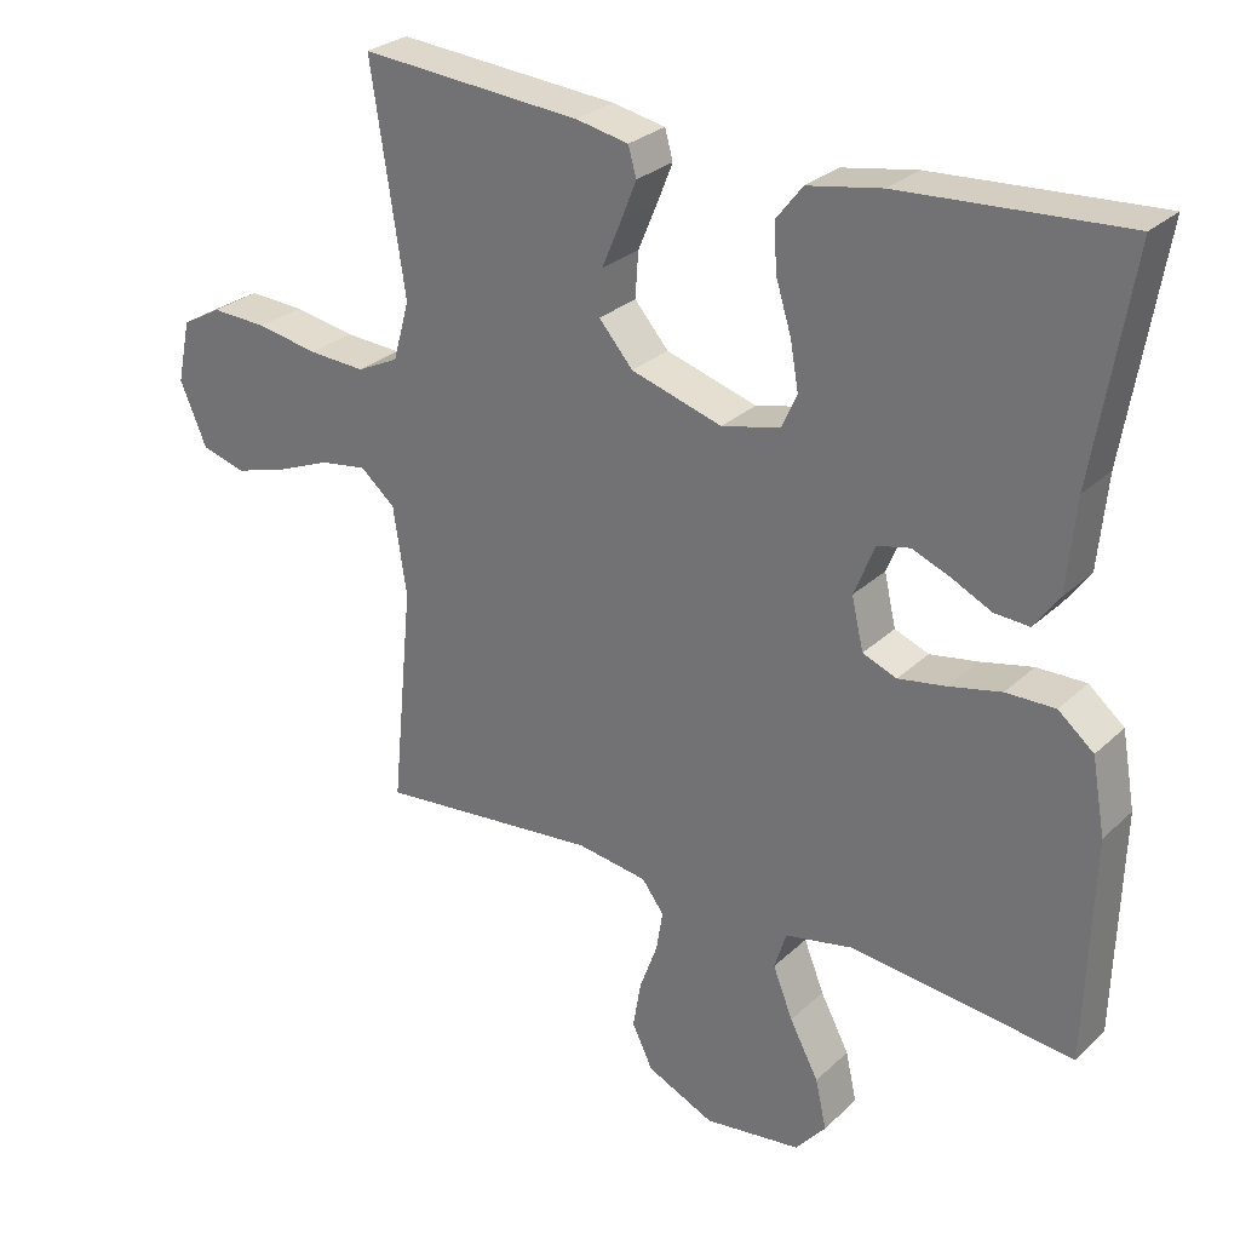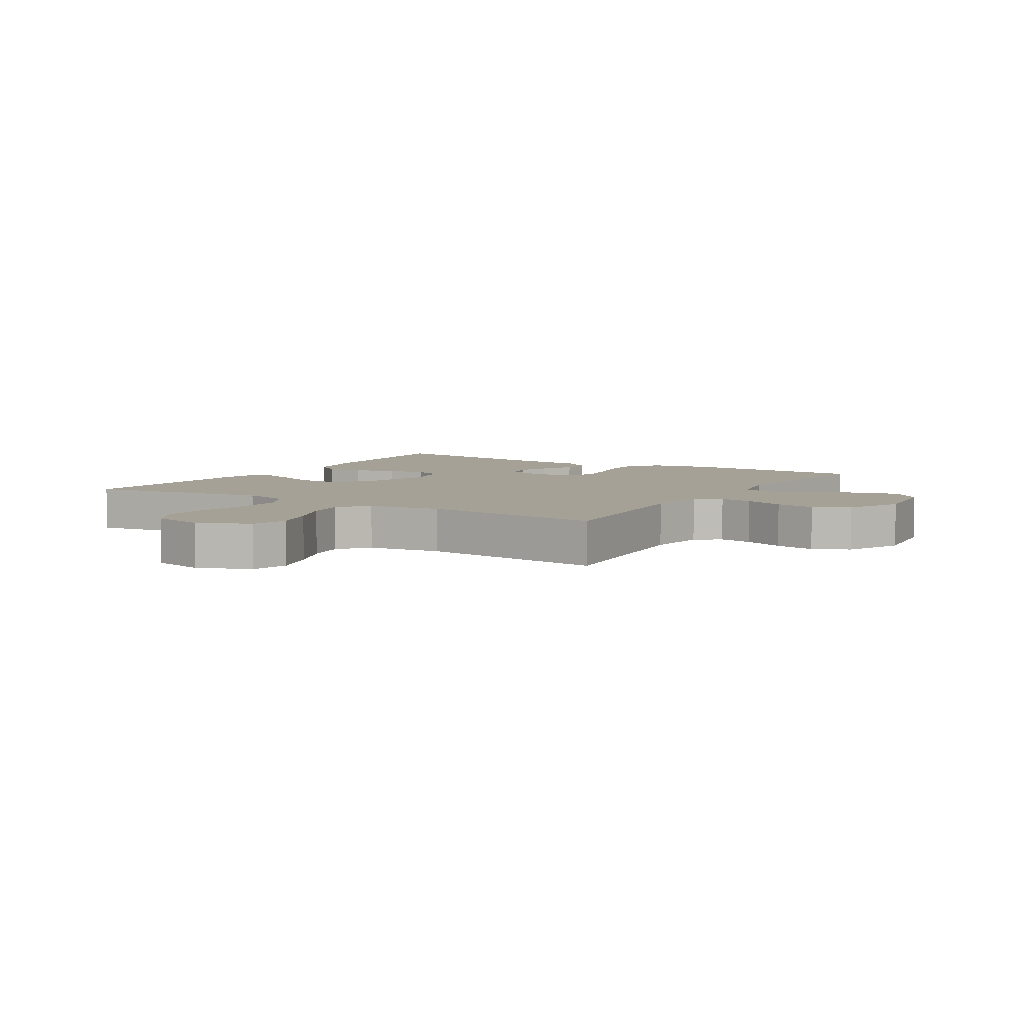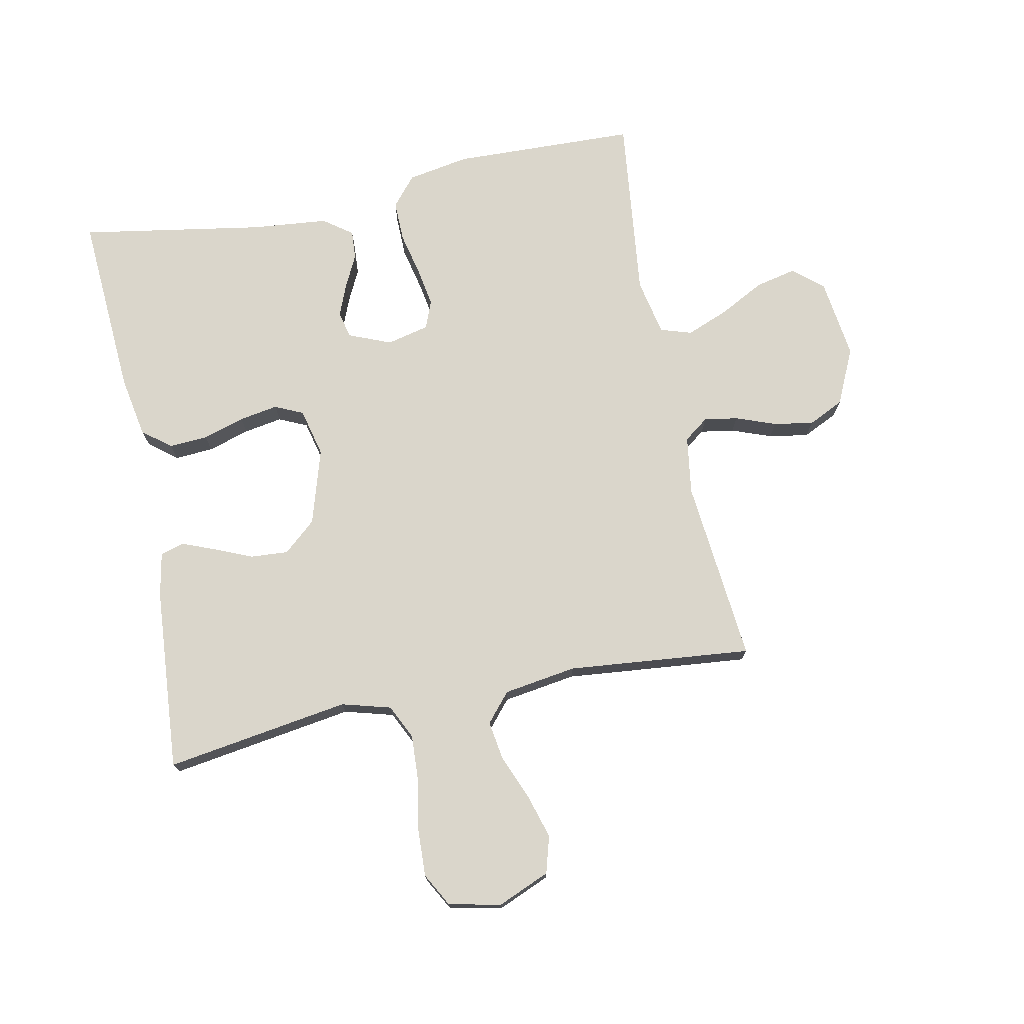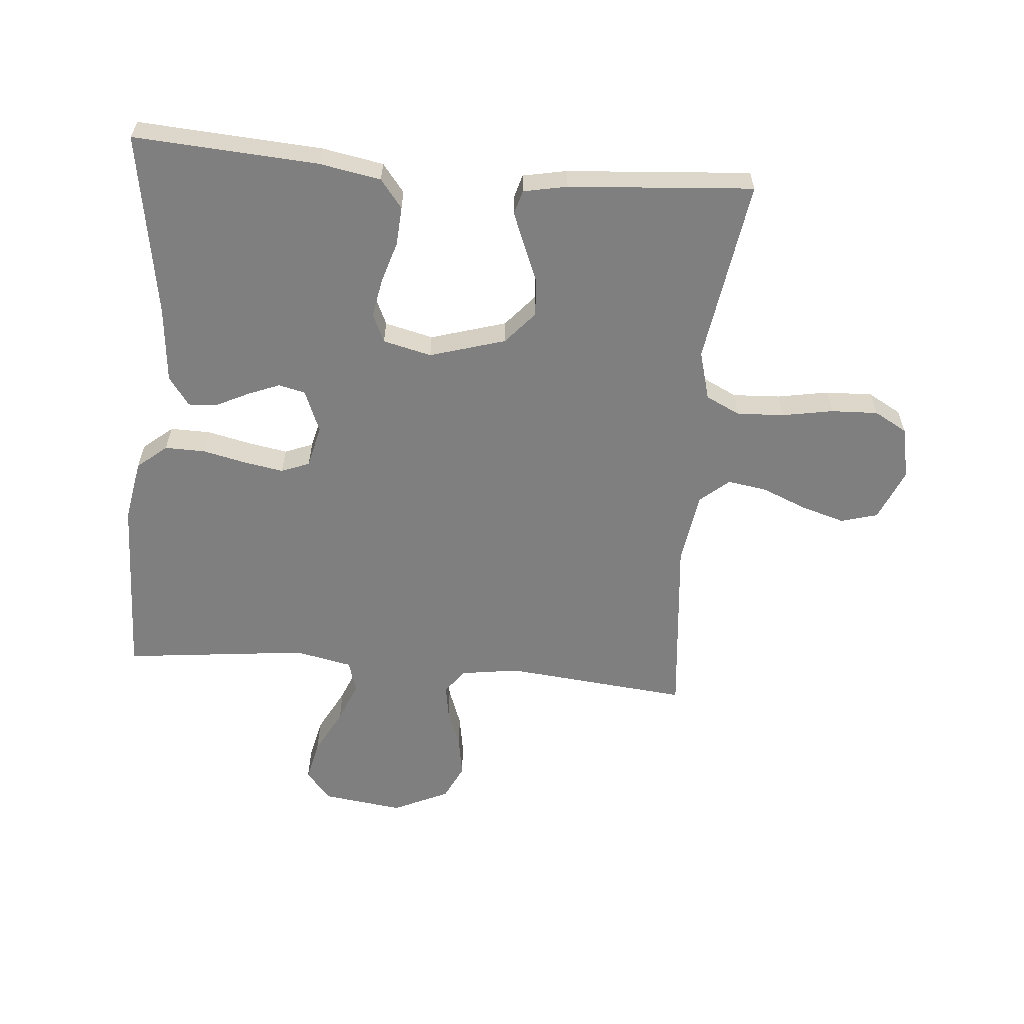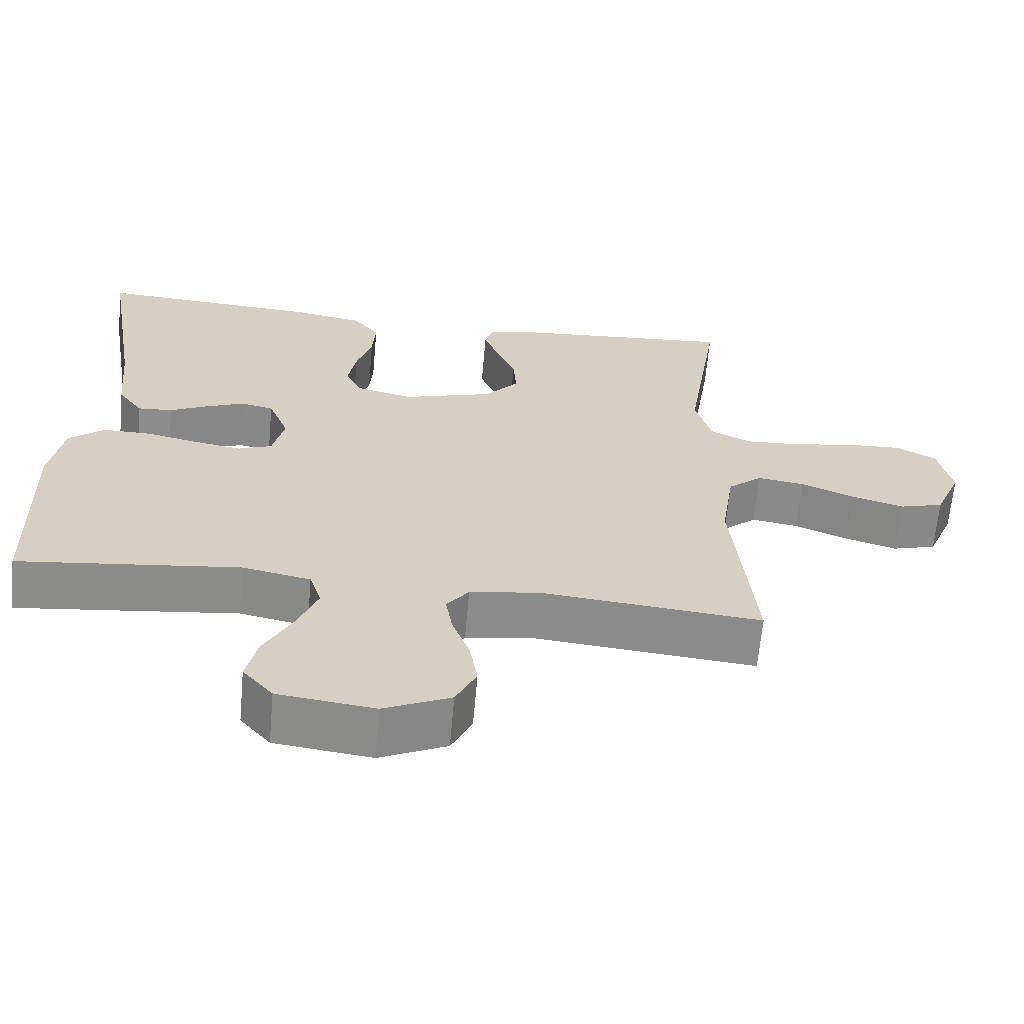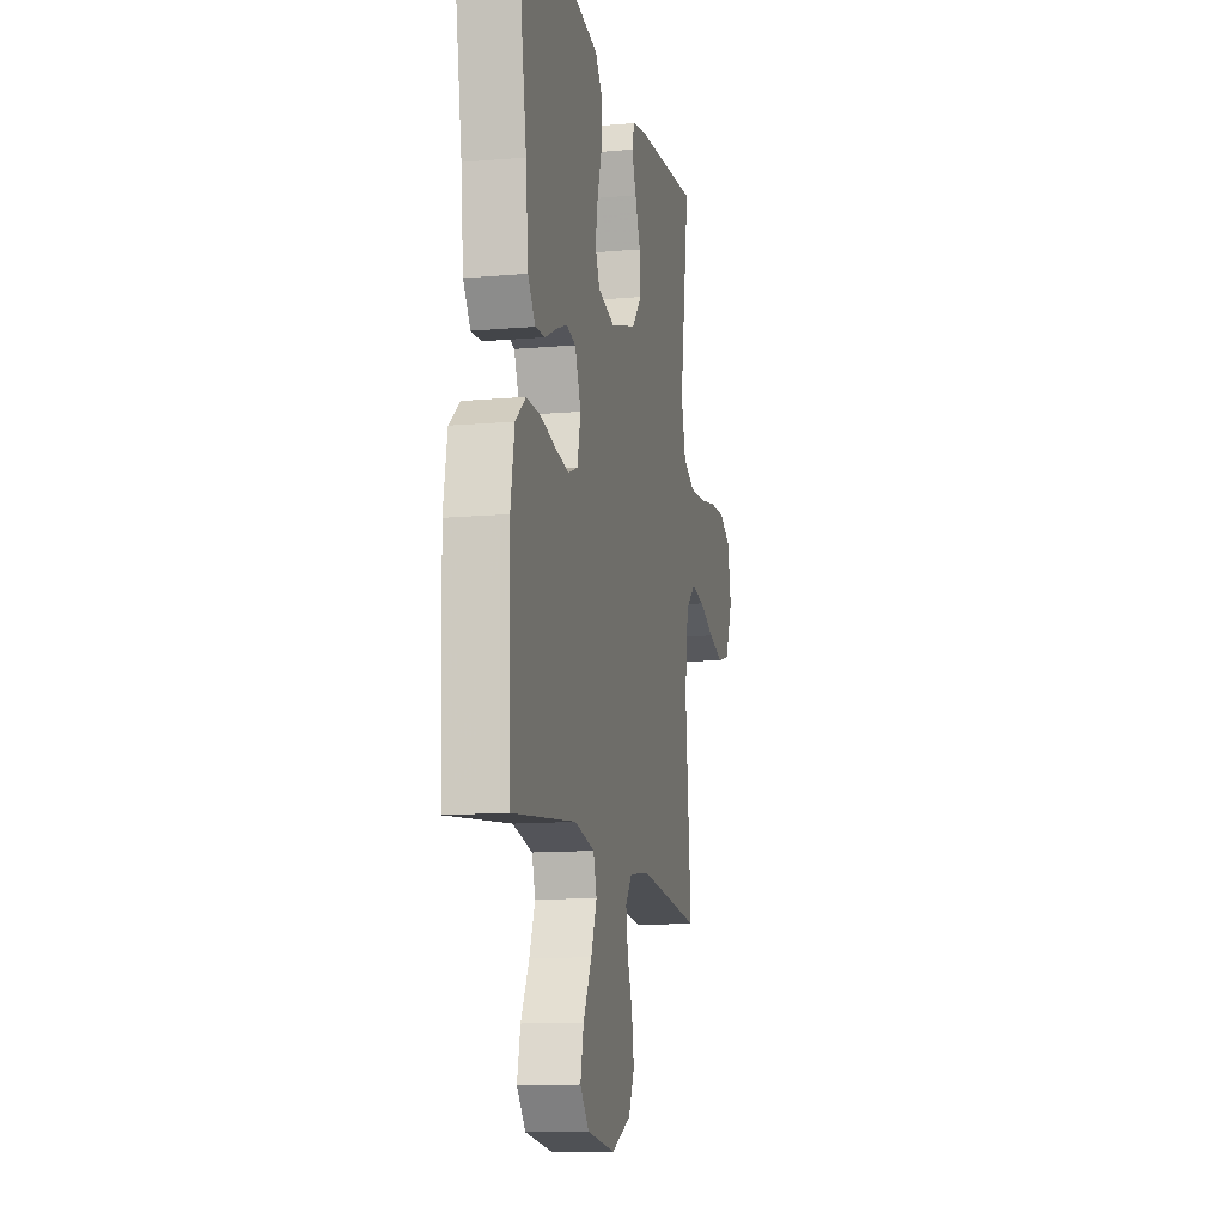
<metadata>
{"format":"obj","ext":"obj","renderer":"f3d","projection":"perspective","resolution":1024,"background":"white","views":[{"elev":28.0,"azim":-144.1,"up":"+Z"},{"elev":6.0,"azim":121.9,"up":"+Y"},{"elev":74.0,"azim":78.6,"up":"+Y"},{"elev":-59.7,"azim":-5.0,"up":"+Y"},{"elev":-64.3,"azim":-5.1,"up":"+Z"},{"elev":-12.3,"azim":-78.3,"up":"+Z"}]}
</metadata>
<code>
v -0.5 0.07 0.5
v -0.2 0.07 0.481
v -0.1 0.07 0.463
v -0.064 0.07 0.417
v -0.068 0.07 0.354
v -0.089 0.07 0.286
v -0.1 0.07 0.223
v -0.079 0.07 0.177
v 0 0.07 0.158
v 0.123 0.07 0.195
v 0.169 0.07 0.248
v 0.165 0.07 0.309
v 0.139 0.07 0.371
v 0.118 0.07 0.424
v 0.129 0.07 0.463
v 0.2 0.07 0.477
v 0.5 0.07 0.5
v 0.454 0.07 0.2
v 0.476 0.07 0.12
v 0.532 0.07 0.093
v 0.609 0.07 0.097
v 0.692 0.07 0.112
v 0.768 0.07 0.115
v 0.822 0.07 0.085
v 0.84 0.07 0
v 0.804 0.07 -0.085
v 0.744 0.07 -0.102
v 0.673 0.07 -0.081
v 0.6 0.07 -0.051
v 0.536 0.07 -0.041
v 0.489 0.07 -0.081
v 0.471 0.07 -0.2
v 0.5 0.07 -0.5
v 0.2 0.07 -0.471
v 0.105 0.07 -0.485
v 0.075 0.07 -0.525
v 0.084 0.07 -0.58
v 0.108 0.07 -0.645
v 0.119 0.07 -0.71
v 0.091 0.07 -0.768
v 0 0.07 -0.81
v -0.131 0.07 -0.793
v -0.172 0.07 -0.745
v -0.157 0.07 -0.678
v -0.118 0.07 -0.604
v -0.091 0.07 -0.536
v -0.107 0.07 -0.485
v -0.2 0.07 -0.466
v -0.5 0.07 -0.5
v -0.509 0.07 -0.2
v -0.491 0.07 -0.099
v -0.443 0.07 -0.059
v -0.377 0.07 -0.06
v -0.306 0.07 -0.076
v -0.242 0.07 -0.087
v -0.196 0.07 -0.069
v -0.18 0.07 0
v -0.208 0.07 0.069
v -0.252 0.07 0.079
v -0.304 0.07 0.058
v -0.357 0.07 0.032
v -0.404 0.07 0.029
v -0.438 0.07 0.076
v -0.45 0.07 0.2
v -0.5 0 0.5
v -0.2 0 0.481
v -0.1 0 0.463
v -0.064 0 0.417
v -0.068 0 0.354
v -0.089 0 0.286
v -0.1 0 0.223
v -0.079 0 0.177
v 0 0 0.158
v 0.123 0 0.195
v 0.169 0 0.248
v 0.165 0 0.309
v 0.139 0 0.371
v 0.118 0 0.424
v 0.129 0 0.463
v 0.2 0 0.477
v 0.5 0 0.5
v 0.454 0 0.2
v 0.476 0 0.12
v 0.532 0 0.093
v 0.609 0 0.097
v 0.692 0 0.112
v 0.768 0 0.115
v 0.822 0 0.085
v 0.84 0 0
v 0.804 0 -0.085
v 0.744 0 -0.102
v 0.673 0 -0.081
v 0.6 0 -0.051
v 0.536 0 -0.041
v 0.489 0 -0.081
v 0.471 0 -0.2
v 0.5 0 -0.5
v 0.2 0 -0.471
v 0.105 0 -0.485
v 0.075 0 -0.525
v 0.084 0 -0.58
v 0.108 0 -0.645
v 0.119 0 -0.71
v 0.091 0 -0.768
v 0 0 -0.81
v -0.131 0 -0.793
v -0.172 0 -0.745
v -0.157 0 -0.678
v -0.118 0 -0.604
v -0.091 0 -0.536
v -0.107 0 -0.485
v -0.2 0 -0.466
v -0.5 0 -0.5
v -0.509 0 -0.2
v -0.491 0 -0.099
v -0.443 0 -0.059
v -0.377 0 -0.06
v -0.306 0 -0.076
v -0.242 0 -0.087
v -0.196 0 -0.069
v -0.18 0 0
v -0.208 0 0.069
v -0.252 0 0.079
v -0.304 0 0.058
v -0.357 0 0.032
v -0.404 0 0.029
v -0.438 0 0.076
v -0.45 0 0.2
f 62 63 64
f 61 62 64
f 60 61 64
f 4 5 6
f 3 4 6
f 2 3 6
f 1 2 6
f 64 1 6
f 60 64 6
f 59 60 6
f 58 59 6 7
f 57 58 7 8
f 56 57 8 9
f 52 53 54
f 51 52 54
f 50 51 54
f 49 50 54
f 48 49 54
f 47 48 54 55
f 43 44 45
f 42 43 45
f 41 42 45
f 40 41 45
f 39 40 45
f 38 39 45
f 37 38 45
f 36 37 45 46
f 35 36 46 47
f 32 33 34
f 47 55 56
f 35 47 56
f 34 35 56
f 32 34 56
f 31 32 56
f 27 28 29
f 26 27 29
f 25 26 29
f 24 25 29
f 23 24 29
f 22 23 29
f 21 22 29
f 20 21 29 30
f 16 17 18
f 15 16 18
f 14 15 18
f 13 14 18
f 12 13 18
f 11 12 18 19
f 20 30 31
f 19 20 31
f 11 19 31
f 10 11 31
f 9 10 31 56
f 128 127 126
f 128 126 125
f 128 125 124
f 70 69 68
f 70 68 67
f 70 67 66
f 70 66 65
f 70 65 128
f 70 128 124
f 70 124 123
f 71 70 123 122
f 72 71 122 121
f 73 72 121 120
f 118 117 116
f 118 116 115
f 118 115 114
f 118 114 113
f 118 113 112
f 119 118 112 111
f 109 108 107
f 109 107 106
f 109 106 105
f 109 105 104
f 109 104 103
f 109 103 102
f 109 102 101
f 110 109 101 100
f 111 110 100 99
f 98 97 96
f 120 119 111
f 120 111 99
f 120 99 98
f 120 98 96
f 120 96 95
f 93 92 91
f 93 91 90
f 93 90 89
f 93 89 88
f 93 88 87
f 93 87 86
f 93 86 85
f 94 93 85 84
f 82 81 80
f 82 80 79
f 82 79 78
f 82 78 77
f 82 77 76
f 83 82 76 75
f 95 94 84
f 95 84 83
f 95 83 75
f 95 75 74
f 120 95 74 73
f 1 65 66 2
f 2 66 67 3
f 3 67 68 4
f 4 68 69 5
f 5 69 70 6
f 6 70 71 7
f 7 71 72 8
f 8 72 73 9
f 9 73 74 10
f 10 74 75 11
f 11 75 76 12
f 12 76 77 13
f 13 77 78 14
f 14 78 79 15
f 15 79 80 16
f 16 80 81 17
f 17 81 82 18
f 18 82 83 19
f 19 83 84 20
f 20 84 85 21
f 21 85 86 22
f 22 86 87 23
f 23 87 88 24
f 24 88 89 25
f 25 89 90 26
f 26 90 91 27
f 27 91 92 28
f 28 92 93 29
f 29 93 94 30
f 30 94 95 31
f 31 95 96 32
f 32 96 97 33
f 33 97 98 34
f 34 98 99 35
f 35 99 100 36
f 36 100 101 37
f 37 101 102 38
f 38 102 103 39
f 39 103 104 40
f 40 104 105 41
f 41 105 106 42
f 42 106 107 43
f 43 107 108 44
f 44 108 109 45
f 45 109 110 46
f 46 110 111 47
f 47 111 112 48
f 48 112 113 49
f 49 113 114 50
f 50 114 115 51
f 51 115 116 52
f 52 116 117 53
f 53 117 118 54
f 54 118 119 55
f 55 119 120 56
f 56 120 121 57
f 57 121 122 58
f 58 122 123 59
f 59 123 124 60
f 60 124 125 61
f 61 125 126 62
f 62 126 127 63
f 63 127 128 64
f 64 128 65 1

</code>
